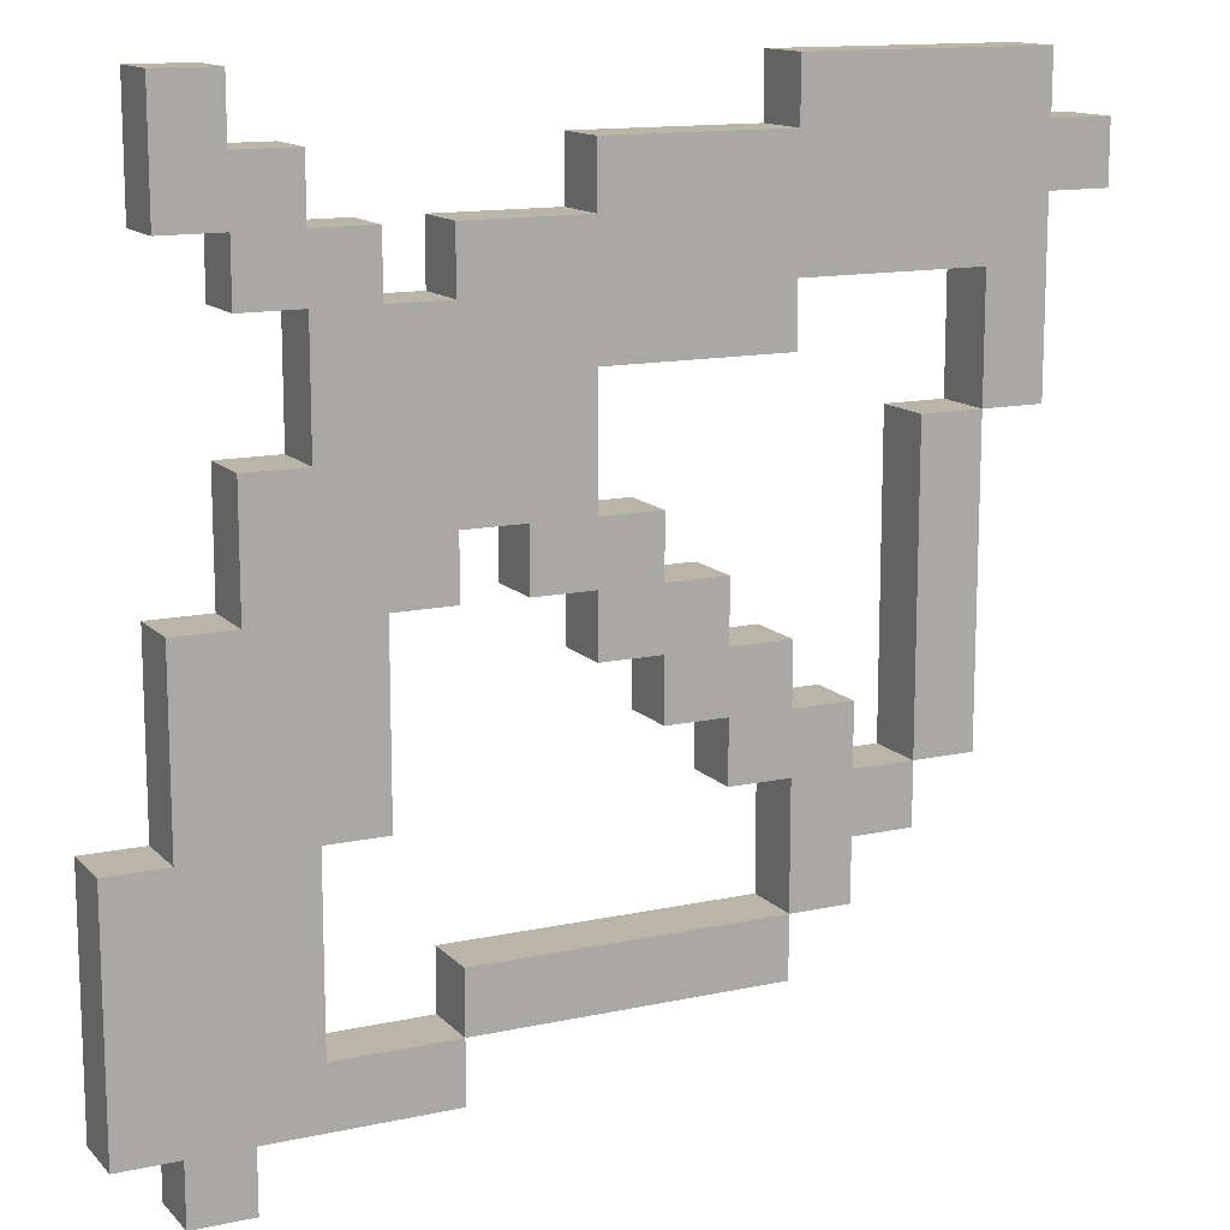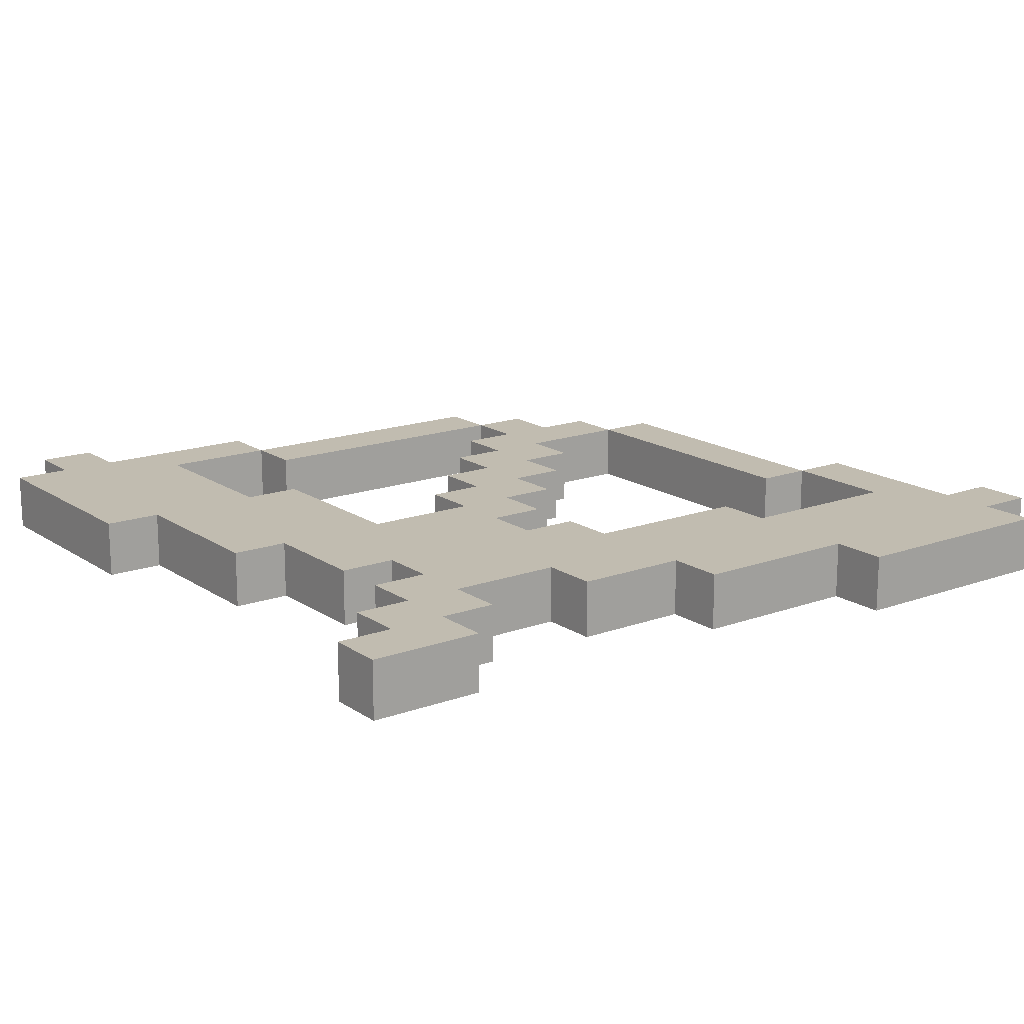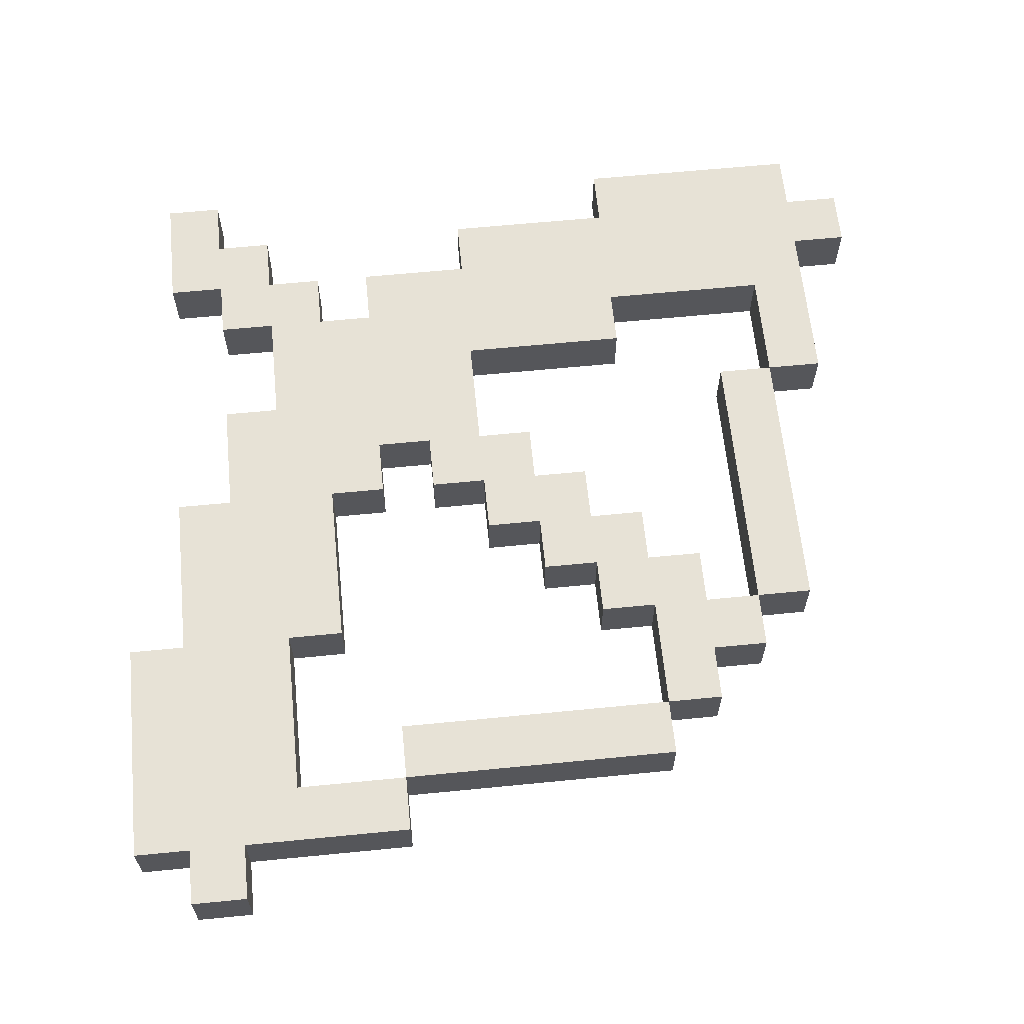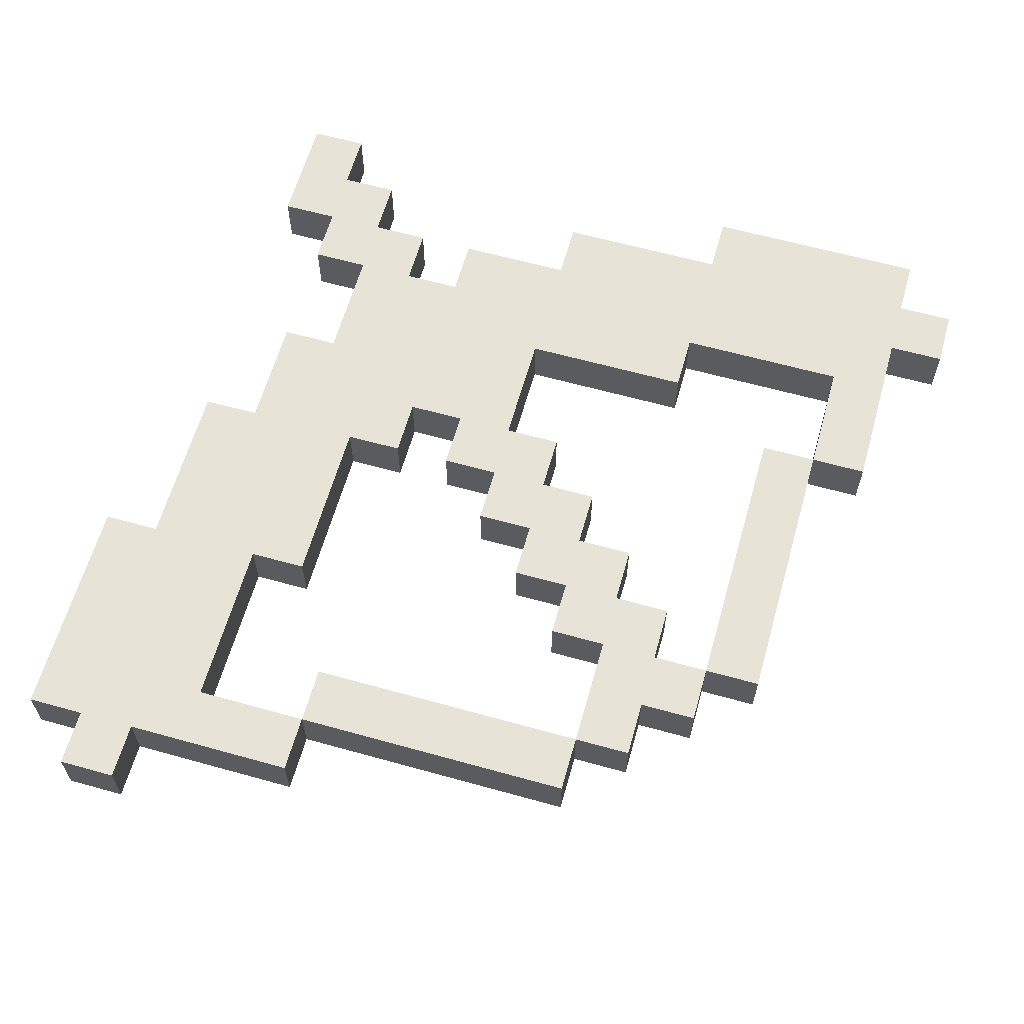
<metadata>
{"format":"obj","ext":"obj","renderer":"f3d","projection":"perspective","resolution":1024,"background":"white","views":[{"elev":13.4,"azim":-26.3,"up":"+Y"},{"elev":16.4,"azim":-126.7,"up":"+Z"},{"elev":63.0,"azim":-5.7,"up":"+Z"},{"elev":62.3,"azim":15.8,"up":"+Z"}]}
</metadata>
<code>
o
v -1.6 0.1 0.1
v -1.6 0.1 0
v -1.6 0.5 0.1
v -1.6 0.5 0
v -1.5 0 0.1
v -1.5 0 0
v -1.5 0.1 0.1
v -1.5 0.1 0
v -1.5 0.5 0.1
v -1.5 0.5 0
v -1.5 0.8 0.1
v -1.5 0.8 0
v -1.5 1.3 0.1
v -1.5 1.3 0
v -1.5 1.5 0.1
v -1.5 1.5 0
v -1.4 0.8 0.1
v -1.4 0.8 0
v -1.4 1 0.1
v -1.4 1 0
v -1.4 1.2 0.1
v -1.4 1.2 0
v -1.4 1.3 0.1
v -1.4 1.3 0
v -1.3 1 0.1
v -1.3 1 0
v -1.3 1.1 0.1
v -1.3 1.1 0
v -1.3 1.2 0.1
v -1.3 1.2 0
v -1.1 0.2 0.1
v -1.1 0.2 0
v -1.1 0.3 0.1
v -1.1 0.3 0
v -1.1 1.2 0.1
v -1.1 1.2 0
v -1.1 1.3 0.1
v -1.1 1.3 0
v -1 0.8 0.1
v -1 0.8 0
v -1 0.9 0.1
v -1 0.9 0
v -0.9 0.7 0.1
v -0.9 0.7 0
v -0.9 0.8 0.1
v -0.9 0.8 0
v -0.9 1.3 0.1
v -0.9 1.3 0
v -0.9 1.4 0.1
v -0.9 1.4 0
v -0.8 0.6 0.1
v -0.8 0.6 0
v -0.8 0.7 0.1
v -0.8 0.7 0
v -0.7 0.5 0.1
v -0.7 0.5 0
v -0.7 0.6 0.1
v -0.7 0.6 0
v -0.6 0.3 0.1
v -0.6 0.3 0
v -0.6 0.4 0.1
v -0.6 0.4 0
v -0.6 0.5 0.1
v -0.6 0.5 0
v -0.6 1.4 0.1
v -0.6 1.4 0
v -0.6 1.5 0.1
v -0.6 1.5 0
v -0.4 0.5 0.1
v -0.4 0.5 0
v -0.4 1 0.1
v -0.4 1 0
v -0.3 1 0.1
v -0.3 1 0
v -0.3 1.2 0.1
v -0.3 1.2 0
v -1.4 0 0.1
v -1.4 0 0
v -1.4 0.1 0.1
v -1.4 0.1 0
v -1.4 1.4 0.1
v -1.4 1.4 0
v -1.4 1.5 0.1
v -1.4 1.5 0
v -1.3 0.2 0.1
v -1.3 0.2 0
v -1.3 0.5 0.1
v -1.3 0.5 0
v -1.3 1.3 0.1
v -1.3 1.3 0
v -1.3 1.4 0.1
v -1.3 1.4 0
v -1.2 0.5 0.1
v -1.2 0.5 0
v -1.2 0.8 0.1
v -1.2 0.8 0
v -1.2 1.2 0.1
v -1.2 1.2 0
v -1.2 1.3 0.1
v -1.2 1.3 0
v -1.1 0.1 0.1
v -1.1 0.1 0
v -1.1 0.2 0.1
v -1.1 0.2 0
v -1.1 0.8 0.1
v -1.1 0.8 0
v -1.1 0.9 0.1
v -1.1 0.9 0
v -0.9 0.9 0.1
v -0.9 0.9 0
v -0.9 1 0.1
v -0.9 1 0
v -0.9 1.1 0.1
v -0.9 1.1 0
v -0.8 0.8 0.1
v -0.8 0.8 0
v -0.8 0.9 0.1
v -0.8 0.9 0
v -0.7 0.7 0.1
v -0.7 0.7 0
v -0.7 0.8 0.1
v -0.7 0.8 0
v -0.6 0.2 0.1
v -0.6 0.2 0
v -0.6 0.3 0.1
v -0.6 0.3 0
v -0.6 0.6 0.1
v -0.6 0.6 0
v -0.6 0.7 0.1
v -0.6 0.7 0
v -0.6 1.1 0.1
v -0.6 1.1 0
v -0.6 1.2 0.1
v -0.6 1.2 0
v -0.5 0.3 0.1
v -0.5 0.3 0
v -0.5 0.4 0.1
v -0.5 0.4 0
v -0.5 0.5 0.1
v -0.5 0.5 0
v -0.5 0.6 0.1
v -0.5 0.6 0
v -0.4 0.4 0.1
v -0.4 0.4 0
v -0.4 0.5 0.1
v -0.4 0.5 0
v -0.3 0.5 0.1
v -0.3 0.5 0
v -0.3 1 0.1
v -0.3 1 0
v -0.2 1 0.1
v -0.2 1 0
v -0.2 1.2 0.1
v -0.2 1.2 0
v -0.2 1.3 0.1
v -0.2 1.3 0
v -0.2 1.4 0.1
v -0.2 1.4 0
v -0.2 1.5 0.1
v -0.2 1.5 0
v -0.1 1.3 0.1
v -0.1 1.3 0
v -0.1 1.4 0.1
v -0.1 1.4 0
v -1.6 0.1 0.1
v -1.6 0.5 0.1
v -1.5 0 0.1
v -1.5 0.1 0.1
v -1.5 0.5 0.1
v -1.5 0.8 0.1
v -1.5 1.3 0.1
v -1.5 1.5 0.1
v -1.4 0 0.1
v -1.4 0.1 0.1
v -1.4 0.5 0.1
v -1.4 0.8 0.1
v -1.4 1 0.1
v -1.4 1.2 0.1
v -1.4 1.3 0.1
v -1.4 1.4 0.1
v -1.4 1.5 0.1
v -1.3 0.1 0.1
v -1.3 0.2 0.1
v -1.3 0.5 0.1
v -1.3 0.8 0.1
v -1.3 0.9 0.1
v -1.3 1 0.1
v -1.3 1.1 0.1
v -1.3 1.2 0.1
v -1.3 1.3 0.1
v -1.3 1.4 0.1
v -1.2 0.5 0.1
v -1.2 0.8 0.1
v -1.2 0.9 0.1
v -1.2 1 0.1
v -1.2 1.1 0.1
v -1.2 1.2 0.1
v -1.2 1.3 0.1
v -1.1 0.1 0.1
v -1.1 0.2 0.1
v -1.1 0.3 0.1
v -1.1 0.8 0.1
v -1.1 0.9 0.1
v -1.1 1 0.1
v -1.1 1.1 0.1
v -1.1 1.2 0.1
v -1.1 1.3 0.1
v -1 0.8 0.1
v -1 0.9 0.1
v -1 1 0.1
v -1 1.1 0.1
v -1 1.2 0.1
v -0.9 0.7 0.1
v -0.9 0.8 0.1
v -0.9 0.9 0.1
v -0.9 1 0.1
v -0.9 1.1 0.1
v -0.9 1.2 0.1
v -0.9 1.3 0.1
v -0.9 1.4 0.1
v -0.8 0.6 0.1
v -0.8 0.7 0.1
v -0.8 0.8 0.1
v -0.8 0.9 0.1
v -0.7 0.5 0.1
v -0.7 0.6 0.1
v -0.7 0.7 0.1
v -0.7 0.8 0.1
v -0.6 0.2 0.1
v -0.6 0.3 0.1
v -0.6 0.4 0.1
v -0.6 0.5 0.1
v -0.6 0.6 0.1
v -0.6 0.7 0.1
v -0.6 1.1 0.1
v -0.6 1.2 0.1
v -0.6 1.3 0.1
v -0.6 1.4 0.1
v -0.6 1.5 0.1
v -0.5 0.3 0.1
v -0.5 0.4 0.1
v -0.5 0.5 0.1
v -0.5 0.6 0.1
v -0.4 0.4 0.1
v -0.4 0.5 0.1
v -0.4 1 0.1
v -0.3 0.5 0.1
v -0.3 1 0.1
v -0.3 1.2 0.1
v -0.2 1 0.1
v -0.2 1.2 0.1
v -0.2 1.3 0.1
v -0.2 1.4 0.1
v -0.2 1.5 0.1
v -0.1 1.3 0.1
v -0.1 1.4 0.1
v -1.6 0.1 0
v -1.6 0.5 0
v -1.5 0 0
v -1.5 0.1 0
v -1.5 0.5 0
v -1.5 0.8 0
v -1.5 1.3 0
v -1.5 1.5 0
v -1.4 0 0
v -1.4 0.1 0
v -1.4 0.5 0
v -1.4 0.8 0
v -1.4 1 0
v -1.4 1.2 0
v -1.4 1.3 0
v -1.4 1.4 0
v -1.4 1.5 0
v -1.3 0.1 0
v -1.3 0.2 0
v -1.3 0.5 0
v -1.3 0.8 0
v -1.3 0.9 0
v -1.3 1 0
v -1.3 1.1 0
v -1.3 1.2 0
v -1.3 1.3 0
v -1.3 1.4 0
v -1.2 0.5 0
v -1.2 0.8 0
v -1.2 0.9 0
v -1.2 1 0
v -1.2 1.1 0
v -1.2 1.2 0
v -1.2 1.3 0
v -1.1 0.1 0
v -1.1 0.2 0
v -1.1 0.3 0
v -1.1 0.8 0
v -1.1 0.9 0
v -1.1 1 0
v -1.1 1.1 0
v -1.1 1.2 0
v -1.1 1.3 0
v -1 0.8 0
v -1 0.9 0
v -1 1 0
v -1 1.1 0
v -1 1.2 0
v -0.9 0.7 0
v -0.9 0.8 0
v -0.9 0.9 0
v -0.9 1 0
v -0.9 1.1 0
v -0.9 1.2 0
v -0.9 1.3 0
v -0.9 1.4 0
v -0.8 0.6 0
v -0.8 0.7 0
v -0.8 0.8 0
v -0.8 0.9 0
v -0.7 0.5 0
v -0.7 0.6 0
v -0.7 0.7 0
v -0.7 0.8 0
v -0.6 0.2 0
v -0.6 0.3 0
v -0.6 0.4 0
v -0.6 0.5 0
v -0.6 0.6 0
v -0.6 0.7 0
v -0.6 1.1 0
v -0.6 1.2 0
v -0.6 1.3 0
v -0.6 1.4 0
v -0.6 1.5 0
v -0.5 0.3 0
v -0.5 0.4 0
v -0.5 0.5 0
v -0.5 0.6 0
v -0.4 0.4 0
v -0.4 0.5 0
v -0.4 1 0
v -0.3 0.5 0
v -0.3 1 0
v -0.3 1.2 0
v -0.2 1 0
v -0.2 1.2 0
v -0.2 1.3 0
v -0.2 1.4 0
v -0.2 1.5 0
v -0.1 1.3 0
v -0.1 1.4 0
v -1.5 0 0.1
v -1.4 0 0.1
v -1.5 0 0
v -1.4 0 0
v -1.6 0.1 0.1
v -1.5 0.1 0.1
v -1.4 0.1 0.1
v -1.3 0.1 0.1
v -1.1 0.1 0.1
v -1.6 0.1 0
v -1.5 0.1 0
v -1.4 0.1 0
v -1.3 0.1 0
v -1.1 0.1 0
v -1.1 0.2 0.1
v -0.6 0.2 0.1
v -1.1 0.2 0
v -0.6 0.2 0
v -0.6 0.3 0.1
v -0.5 0.3 0.1
v -0.6 0.3 0
v -0.5 0.3 0
v -0.5 0.4 0.1
v -0.4 0.4 0.1
v -0.5 0.4 0
v -0.4 0.4 0
v -1.3 0.5 0.1
v -1.2 0.5 0.1
v -0.7 0.5 0.1
v -0.6 0.5 0.1
v -0.4 0.5 0.1
v -0.3 0.5 0.1
v -1.3 0.5 0
v -1.2 0.5 0
v -0.7 0.5 0
v -0.6 0.5 0
v -0.4 0.5 0
v -0.3 0.5 0
v -0.8 0.6 0.1
v -0.7 0.6 0.1
v -0.8 0.6 0
v -0.7 0.6 0
v -0.9 0.7 0.1
v -0.8 0.7 0.1
v -0.9 0.7 0
v -0.8 0.7 0
v -1.2 0.8 0.1
v -1.1 0.8 0.1
v -1 0.8 0.1
v -0.9 0.8 0.1
v -1.2 0.8 0
v -1.1 0.8 0
v -1 0.8 0
v -0.9 0.8 0
v -1.1 0.9 0.1
v -1 0.9 0.1
v -1.1 0.9 0
v -1 0.9 0
v -0.3 1 0.1
v -0.2 1 0.1
v -0.3 1 0
v -0.2 1 0
v -0.9 1.1 0.1
v -0.6 1.1 0.1
v -0.9 1.1 0
v -0.6 1.1 0
v -1.4 1.2 0.1
v -1.3 1.2 0.1
v -0.6 1.2 0.1
v -0.3 1.2 0.1
v -1.4 1.2 0
v -1.3 1.2 0
v -0.6 1.2 0
v -0.3 1.2 0
v -1.5 1.3 0.1
v -1.4 1.3 0.1
v -0.2 1.3 0.1
v -0.1 1.3 0.1
v -1.5 1.3 0
v -1.4 1.3 0
v -0.2 1.3 0
v -0.1 1.3 0
v -1.3 0.2 0.1
v -1.1 0.2 0.1
v -1.3 0.2 0
v -1.1 0.2 0
v -1.1 0.3 0.1
v -0.6 0.3 0.1
v -1.1 0.3 0
v -0.6 0.3 0
v -1.6 0.5 0.1
v -1.5 0.5 0.1
v -0.5 0.5 0.1
v -0.4 0.5 0.1
v -1.6 0.5 0
v -1.5 0.5 0
v -0.5 0.5 0
v -0.4 0.5 0
v -0.6 0.6 0.1
v -0.5 0.6 0.1
v -0.6 0.6 0
v -0.5 0.6 0
v -0.7 0.7 0.1
v -0.6 0.7 0.1
v -0.7 0.7 0
v -0.6 0.7 0
v -1.5 0.8 0.1
v -1.4 0.8 0.1
v -0.8 0.8 0.1
v -0.7 0.8 0.1
v -1.5 0.8 0
v -1.4 0.8 0
v -0.8 0.8 0
v -0.7 0.8 0
v -0.9 0.9 0.1
v -0.8 0.9 0.1
v -0.9 0.9 0
v -0.8 0.9 0
v -1.4 1 0.1
v -1.3 1 0.1
v -0.4 1 0.1
v -0.3 1 0.1
v -1.4 1 0
v -1.3 1 0
v -0.4 1 0
v -0.3 1 0
v -1.2 1.2 0.1
v -1.1 1.2 0.1
v -1.2 1.2 0
v -1.1 1.2 0
v -1.3 1.3 0.1
v -1.2 1.3 0.1
v -1.1 1.3 0.1
v -0.9 1.3 0.1
v -1.3 1.3 0
v -1.2 1.3 0
v -1.1 1.3 0
v -0.9 1.3 0
v -1.4 1.4 0.1
v -1.3 1.4 0.1
v -0.9 1.4 0.1
v -0.6 1.4 0.1
v -0.2 1.4 0.1
v -0.1 1.4 0.1
v -1.4 1.4 0
v -1.3 1.4 0
v -0.9 1.4 0
v -0.6 1.4 0
v -0.2 1.4 0
v -0.1 1.4 0
v -1.5 1.5 0.1
v -1.4 1.5 0.1
v -0.6 1.5 0.1
v -0.2 1.5 0.1
v -1.5 1.5 0
v -1.4 1.5 0
v -0.6 1.5 0
v -0.2 1.5 0
f 3 2 1
f 4 2 3
f 7 6 5
f 8 6 7
f 11 10 9
f 12 10 11
f 15 14 13
f 16 14 15
f 19 18 17
f 20 18 19
f 23 22 21
f 24 22 23
f 27 26 25
f 28 26 27
f 29 28 27
f 30 28 29
f 33 32 31
f 34 32 33
f 37 36 35
f 38 36 37
f 41 40 39
f 42 40 41
f 45 44 43
f 46 44 45
f 49 48 47
f 50 48 49
f 53 52 51
f 54 52 53
f 57 56 55
f 58 56 57
f 61 60 59
f 62 60 61
f 63 62 61
f 64 62 63
f 67 66 65
f 68 66 67
f 71 70 69
f 72 70 71
f 75 74 73
f 76 74 75
f 77 78 79
f 79 78 80
f 81 82 83
f 83 82 84
f 85 86 87
f 87 86 88
f 89 90 91
f 91 90 92
f 93 94 95
f 95 94 96
f 97 98 99
f 99 98 100
f 101 102 103
f 103 102 104
f 105 106 107
f 107 106 108
f 109 110 111
f 111 110 112
f 111 112 113
f 113 112 114
f 115 116 117
f 117 116 118
f 119 120 121
f 121 120 122
f 123 124 125
f 125 124 126
f 127 128 129
f 129 128 130
f 131 132 133
f 133 132 134
f 135 136 137
f 137 136 138
f 139 140 141
f 141 140 142
f 143 144 145
f 145 144 146
f 147 148 149
f 149 148 150
f 151 152 153
f 153 152 154
f 153 154 155
f 155 154 156
f 157 158 159
f 159 158 160
f 161 162 163
f 163 162 164
f 168 166 165
f 169 166 168
f 173 168 167
f 174 169 168
f 174 168 173
f 175 170 169
f 175 169 174
f 176 170 175
f 179 172 171
f 180 172 179
f 181 172 180
f 182 175 174
f 183 175 182
f 184 176 175
f 184 175 183
f 185 177 176
f 185 176 184
f 186 177 185
f 187 177 186
f 189 180 179
f 189 179 178
f 190 180 189
f 191 180 190
f 192 185 184
f 193 186 185
f 193 185 192
f 194 187 186
f 194 186 193
f 195 188 187
f 195 187 194
f 196 189 188
f 196 188 195
f 197 190 189
f 197 189 196
f 198 190 197
f 199 183 182
f 200 183 199
f 202 194 193
f 202 195 194
f 203 195 202
f 204 196 195
f 204 195 203
f 205 197 196
f 205 196 204
f 206 197 205
f 209 204 203
f 210 205 204
f 210 204 209
f 211 206 205
f 211 205 210
f 212 207 206
f 212 206 211
f 214 209 208
f 215 210 209
f 215 209 214
f 216 211 210
f 216 210 215
f 217 212 211
f 217 211 216
f 218 207 212
f 218 212 217
f 219 207 218
f 222 214 213
f 223 215 214
f 223 214 222
f 224 215 223
f 226 222 221
f 227 223 222
f 227 222 226
f 228 223 227
f 229 201 200
f 230 201 229
f 232 226 225
f 233 227 226
f 233 226 232
f 234 227 233
f 235 218 217
f 236 219 218
f 236 218 235
f 237 220 219
f 237 219 236
f 238 220 237
f 240 231 230
f 241 232 231
f 241 231 240
f 242 233 232
f 242 232 241
f 243 233 242
f 244 242 241
f 245 242 244
f 247 246 245
f 248 246 247
f 249 237 236
f 250 249 248
f 251 237 249
f 251 249 250
f 252 238 237
f 252 237 251
f 253 239 238
f 253 238 252
f 254 239 253
f 255 253 252
f 256 253 255
f 257 258 260
f 260 258 261
f 259 260 265
f 260 261 266
f 265 260 266
f 261 262 267
f 266 261 267
f 267 262 268
f 263 264 271
f 271 264 272
f 272 264 273
f 266 267 274
f 274 267 275
f 267 268 276
f 275 267 276
f 268 269 277
f 276 268 277
f 277 269 278
f 278 269 279
f 271 272 281
f 270 271 281
f 281 272 282
f 282 272 283
f 276 277 284
f 277 278 285
f 284 277 285
f 278 279 286
f 285 278 286
f 279 280 287
f 286 279 287
f 280 281 288
f 287 280 288
f 281 282 289
f 288 281 289
f 289 282 290
f 274 275 291
f 291 275 292
f 285 286 294
f 286 287 294
f 294 287 295
f 287 288 296
f 295 287 296
f 288 289 297
f 296 288 297
f 297 289 298
f 295 296 301
f 296 297 302
f 301 296 302
f 297 298 303
f 302 297 303
f 298 299 304
f 303 298 304
f 300 301 306
f 301 302 307
f 306 301 307
f 302 303 308
f 307 302 308
f 303 304 309
f 308 303 309
f 304 299 310
f 309 304 310
f 310 299 311
f 305 306 314
f 306 307 315
f 314 306 315
f 315 307 316
f 313 314 318
f 314 315 319
f 318 314 319
f 319 315 320
f 292 293 321
f 321 293 322
f 317 318 324
f 318 319 325
f 324 318 325
f 325 319 326
f 309 310 327
f 310 311 328
f 327 310 328
f 311 312 329
f 328 311 329
f 329 312 330
f 322 323 332
f 323 324 333
f 332 323 333
f 324 325 334
f 333 324 334
f 334 325 335
f 333 334 336
f 336 334 337
f 337 338 339
f 339 338 340
f 328 329 341
f 340 341 342
f 341 329 343
f 342 341 343
f 329 330 344
f 343 329 344
f 330 331 345
f 344 330 345
f 345 331 346
f 344 345 347
f 347 345 348
f 351 350 349
f 352 350 351
f 358 354 353
f 359 354 358
f 360 356 355
f 361 357 356
f 361 356 360
f 362 357 361
f 365 364 363
f 366 364 365
f 369 368 367
f 370 368 369
f 373 372 371
f 374 372 373
f 381 376 375
f 382 376 381
f 383 378 377
f 384 378 383
f 385 380 379
f 386 380 385
f 389 388 387
f 390 388 389
f 393 392 391
f 394 392 393
f 399 396 395
f 400 396 399
f 401 398 397
f 402 398 401
f 405 404 403
f 406 404 405
f 409 408 407
f 410 408 409
f 413 412 411
f 414 412 413
f 419 416 415
f 420 416 419
f 421 418 417
f 422 418 421
f 427 424 423
f 428 424 427
f 429 426 425
f 430 426 429
f 431 432 433
f 433 432 434
f 435 436 437
f 437 436 438
f 439 440 443
f 443 440 444
f 441 442 445
f 445 442 446
f 447 448 449
f 449 448 450
f 451 452 453
f 453 452 454
f 455 456 459
f 459 456 460
f 457 458 461
f 461 458 462
f 463 464 465
f 465 464 466
f 467 468 471
f 471 468 472
f 469 470 473
f 473 470 474
f 475 476 477
f 477 476 478
f 479 480 483
f 483 480 484
f 481 482 485
f 485 482 486
f 487 488 493
f 493 488 494
f 489 490 495
f 495 490 496
f 491 492 497
f 497 492 498
f 499 500 503
f 503 500 504
f 501 502 505
f 505 502 506

</code>
